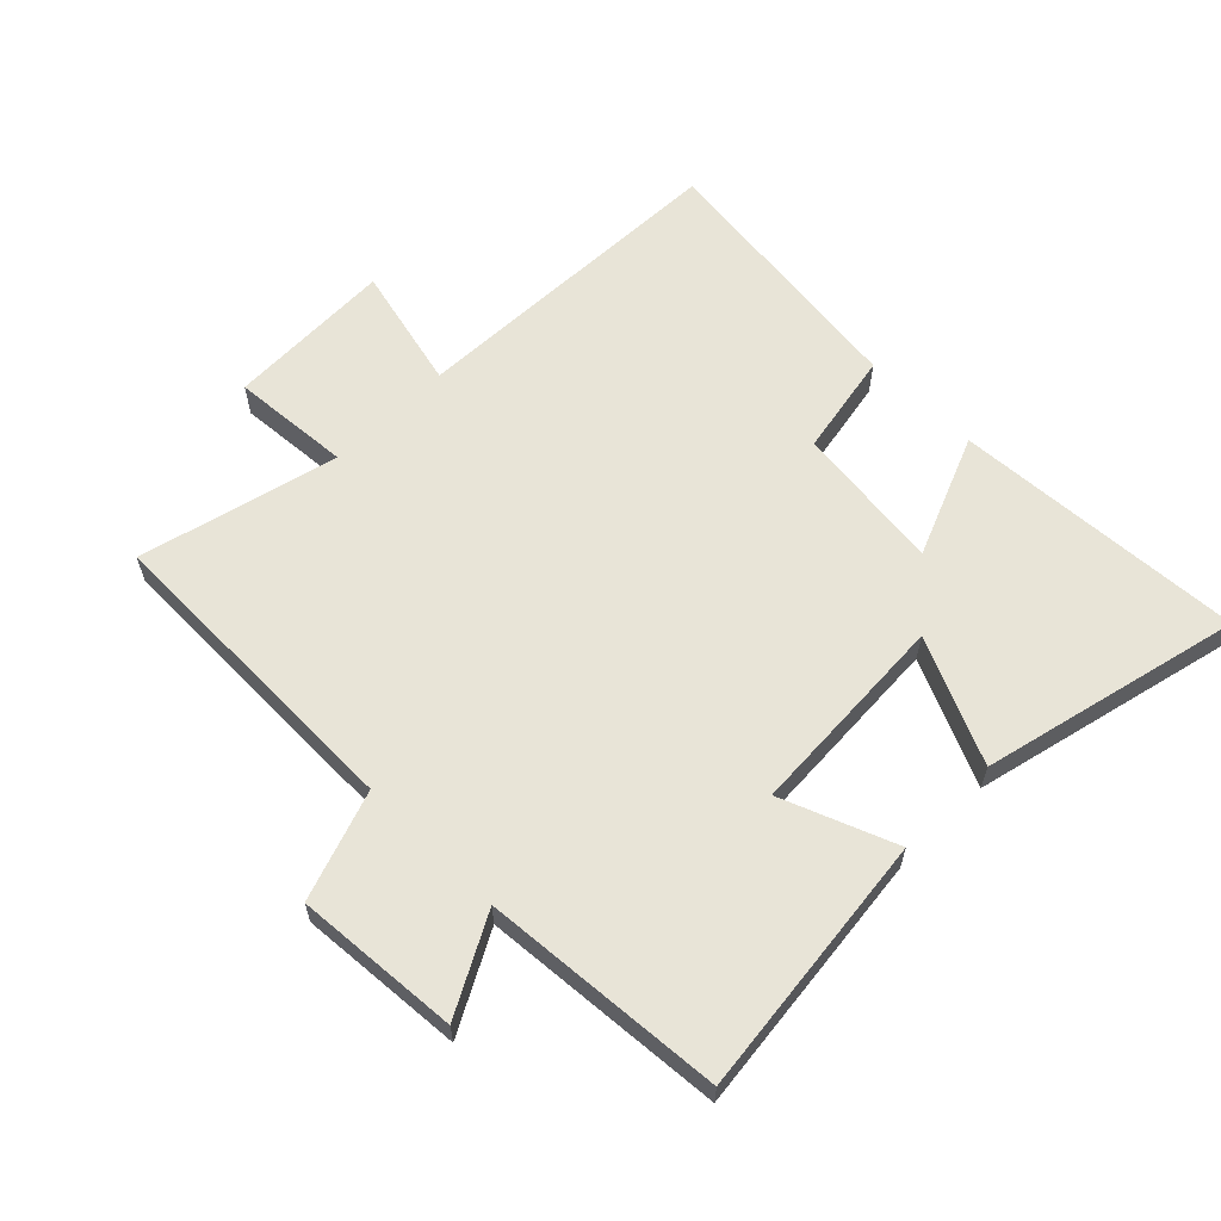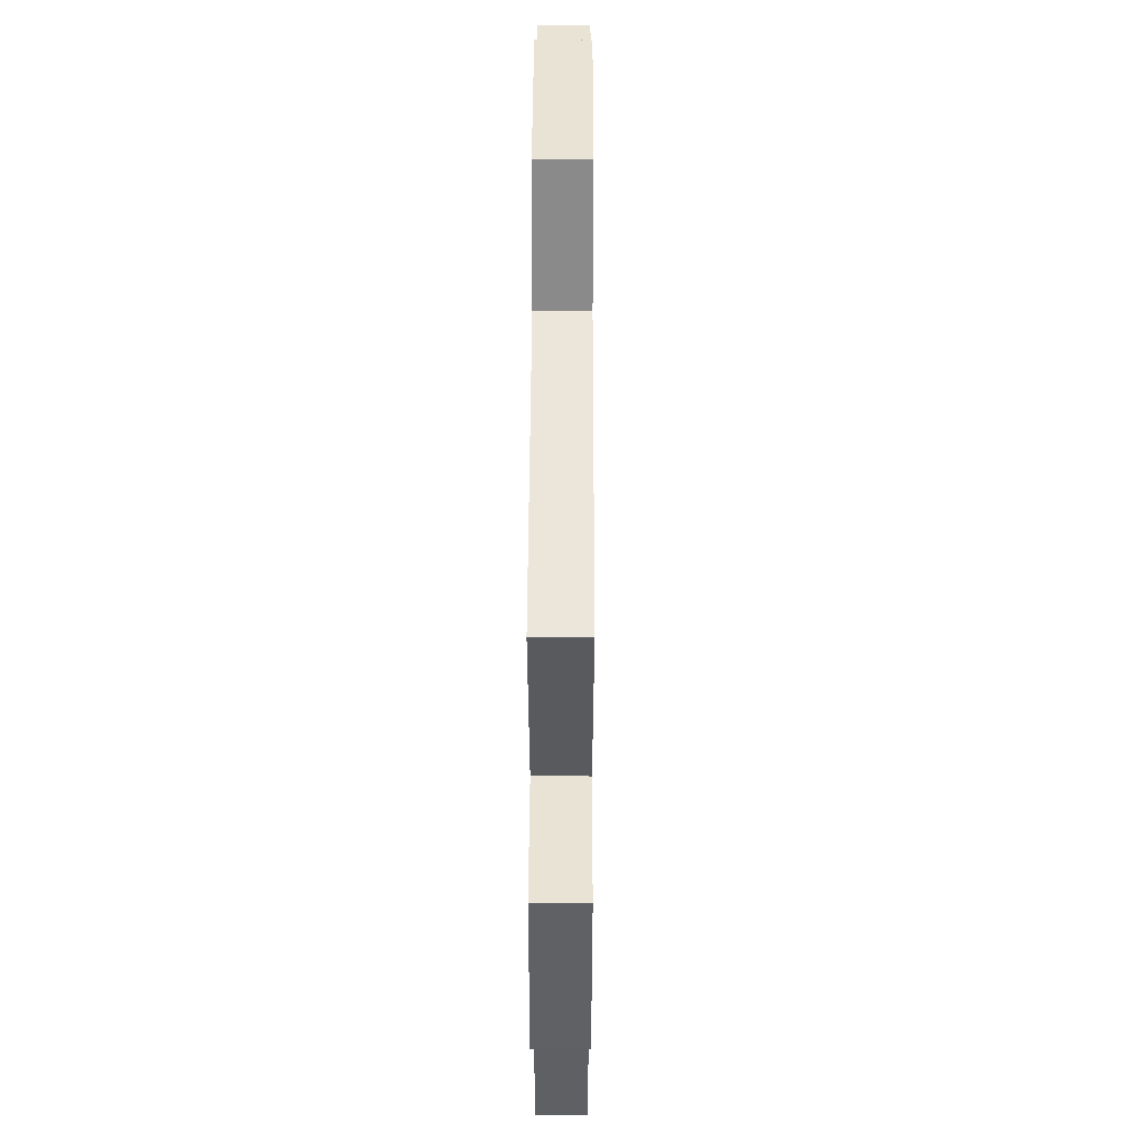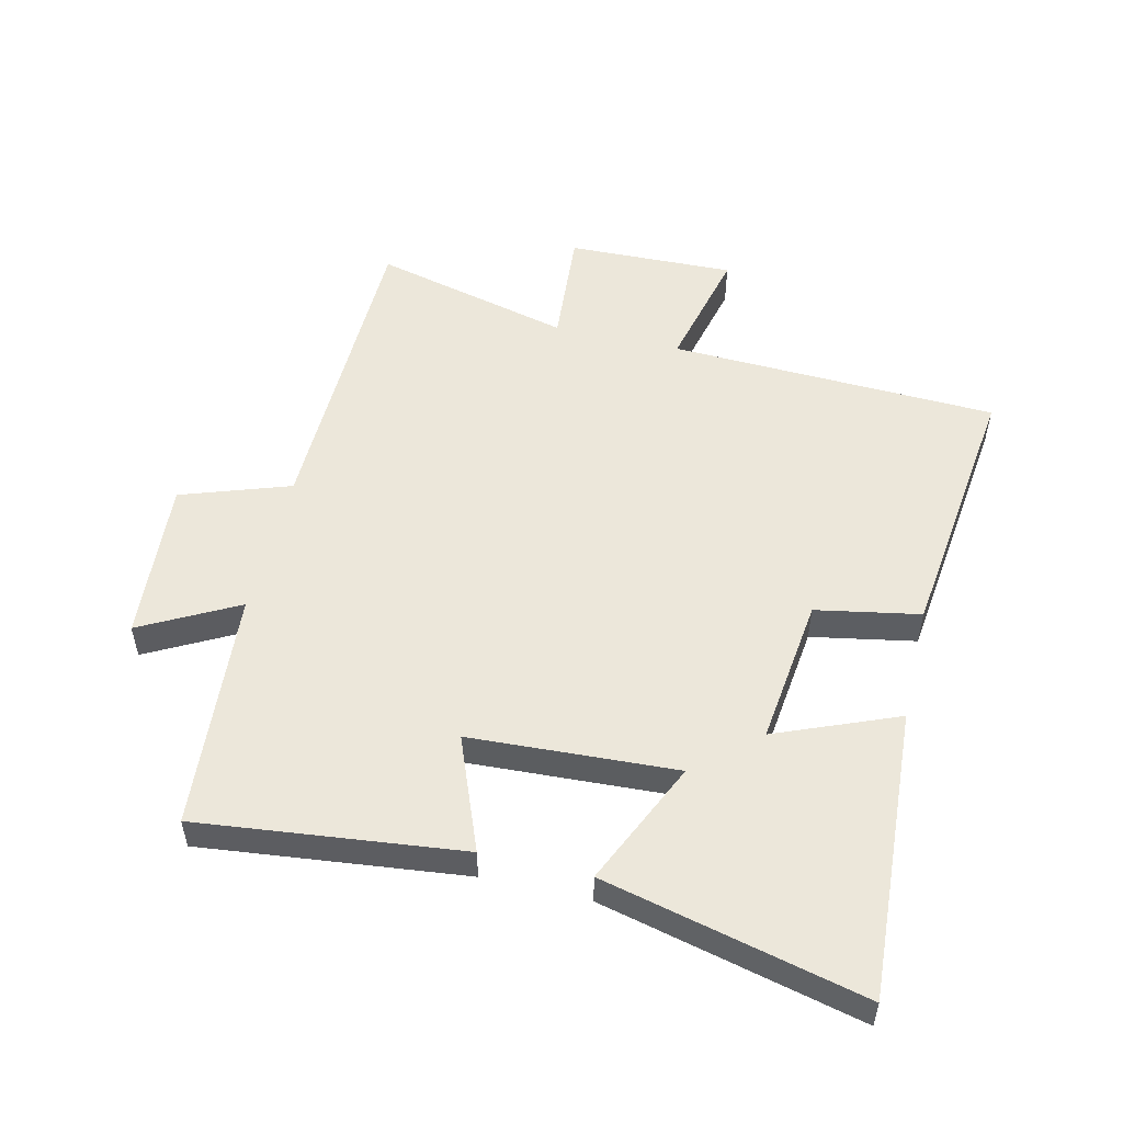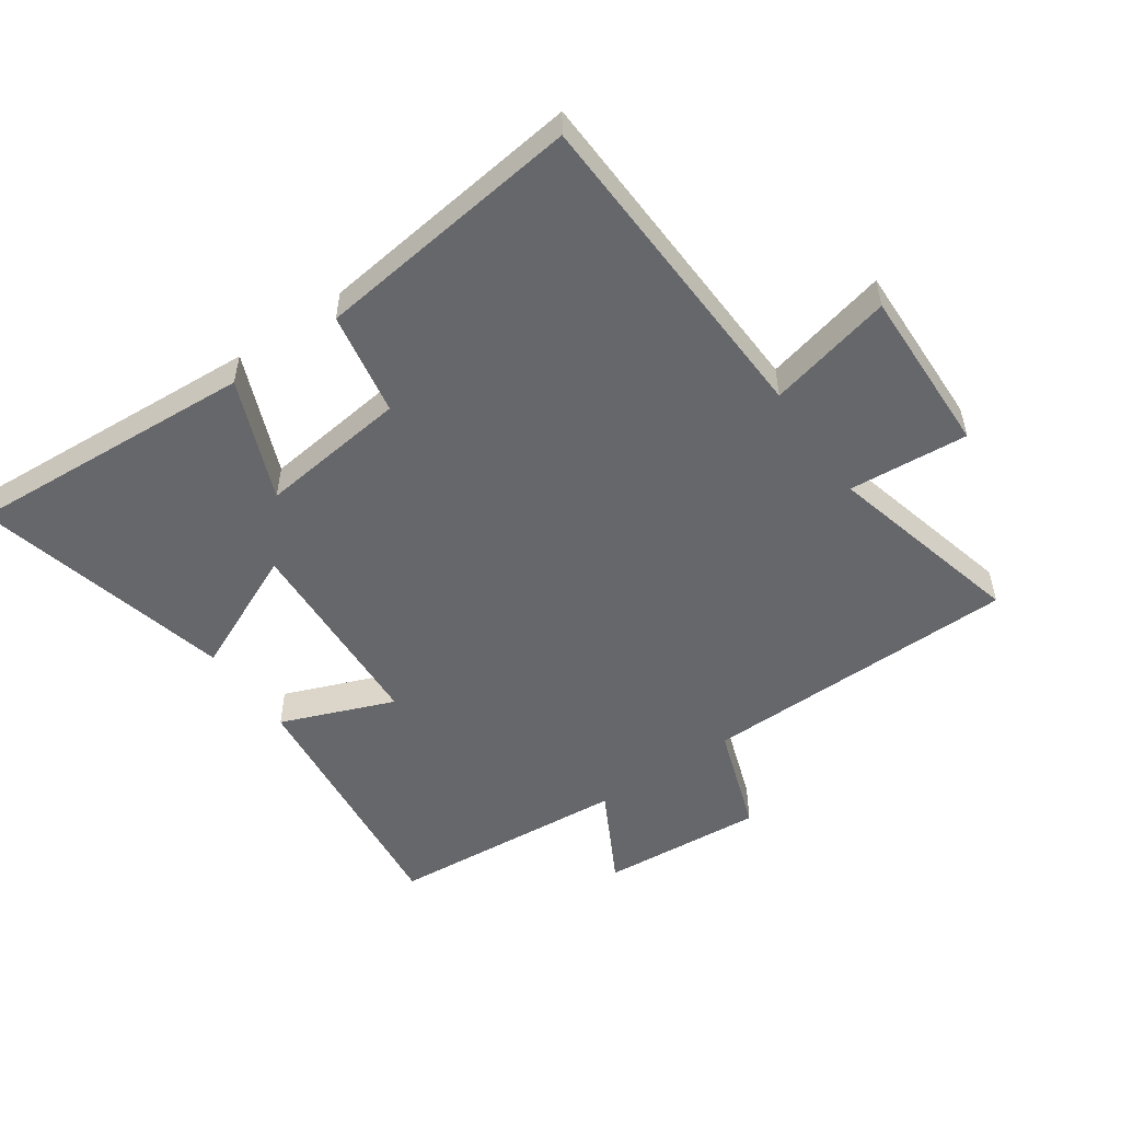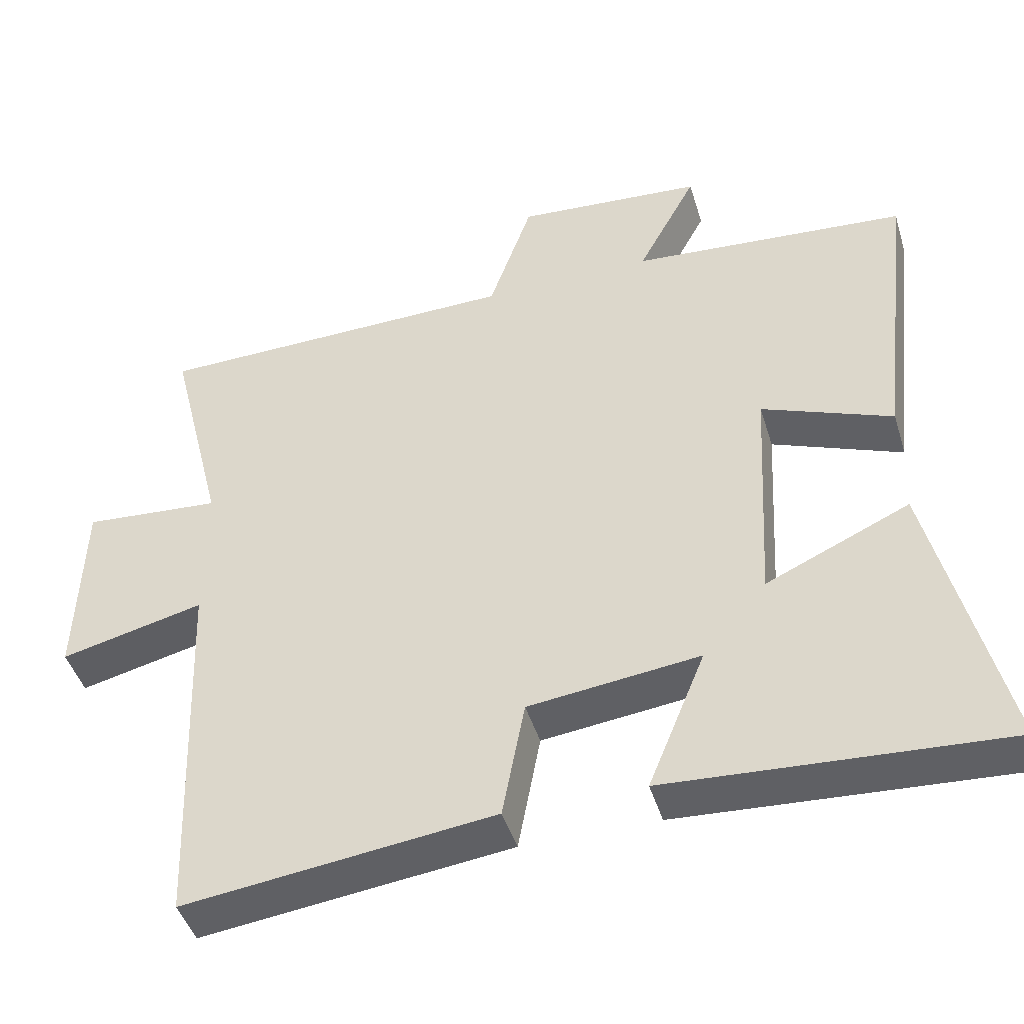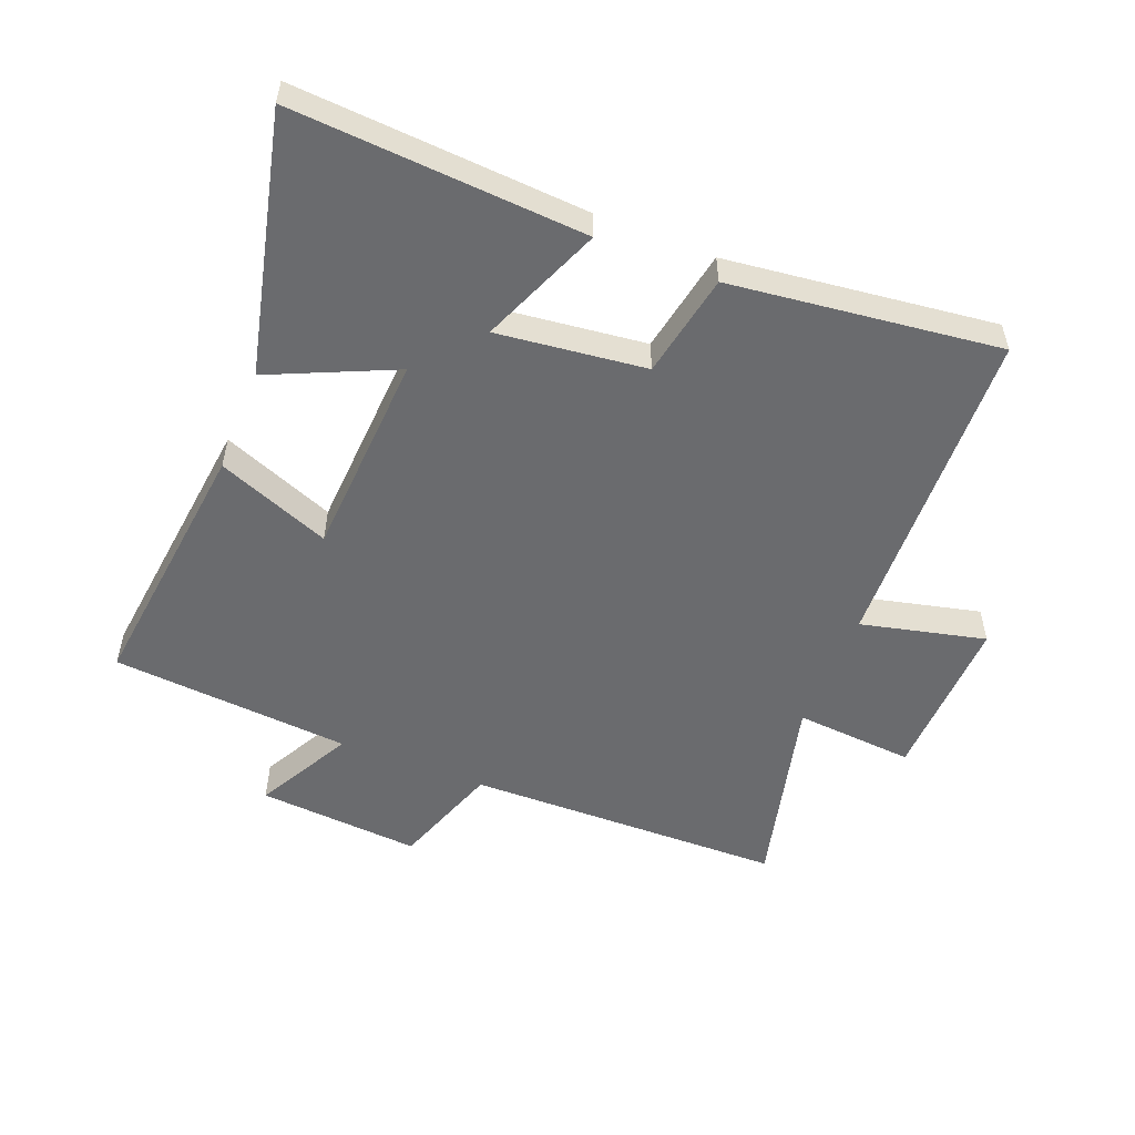
<metadata>
{"format":"obj","ext":"obj","renderer":"f3d","projection":"perspective","resolution":1024,"background":"white","views":[{"elev":61.3,"azim":44.9,"up":"+Y"},{"elev":45.7,"azim":-89.8,"up":"+Z"},{"elev":52.6,"azim":103.4,"up":"+Y"},{"elev":-52.1,"azim":-145.1,"up":"+Y"},{"elev":-45.1,"azim":16.7,"up":"+Z"},{"elev":-53.4,"azim":158.3,"up":"+Y"}]}
</metadata>
<code>
v 0.548 0.07 0.469
v 0.5 0.07 0.051
v 0.32 0.07 0.122
v 0.302 0.07 -0.206
v 0.5 0.07 -0.117
v 0.598 0.07 -0.529
v 0.135 0.07 -0.5
v 0.214 0.07 -0.307
v -0.022 0.07 -0.335
v -0.053 0.07 -0.5
v -0.48 0.07 -0.552
v -0.5 0.07 -0.029
v -0.698 0.07 -0.076
v -0.69 0.07 0.19
v -0.5 0.07 0.175
v -0.578 0.07 0.491
v -0.072 0.07 0.5
v -0.012 0.07 0.673
v 0.248 0.07 0.653
v 0.166 0.07 0.5
v 0.548 0 0.469
v 0.5 0 0.051
v 0.32 0 0.122
v 0.302 0 -0.206
v 0.5 0 -0.117
v 0.598 0 -0.529
v 0.135 0 -0.5
v 0.214 0 -0.307
v -0.022 0 -0.335
v -0.053 0 -0.5
v -0.48 0 -0.552
v -0.5 0 -0.029
v -0.698 0 -0.076
v -0.69 0 0.19
v -0.5 0 0.175
v -0.578 0 0.491
v -0.072 0 0.5
v -0.012 0 0.673
v 0.248 0 0.653
v 0.166 0 0.5
f 17 18 19 20
f 15 16 17 20
f 15 20 1
f 12 13 14 15
f 9 10 11 12
f 8 9 12 15
f 5 6 7 8
f 4 5 8
f 3 4 8 15
f 1 2 3
f 1 3 15
f 40 39 38 37
f 40 37 36 35
f 21 40 35
f 35 34 33 32
f 32 31 30 29
f 35 32 29 28
f 28 27 26 25
f 28 25 24
f 35 28 24 23
f 23 22 21
f 35 23 21
f 1 21 22 2
f 2 22 23 3
f 3 23 24 4
f 4 24 25 5
f 5 25 26 6
f 6 26 27 7
f 7 27 28 8
f 8 28 29 9
f 9 29 30 10
f 10 30 31 11
f 11 31 32 12
f 12 32 33 13
f 13 33 34 14
f 14 34 35 15
f 15 35 36 16
f 16 36 37 17
f 17 37 38 18
f 18 38 39 19
f 19 39 40 20
f 20 40 21 1

</code>
